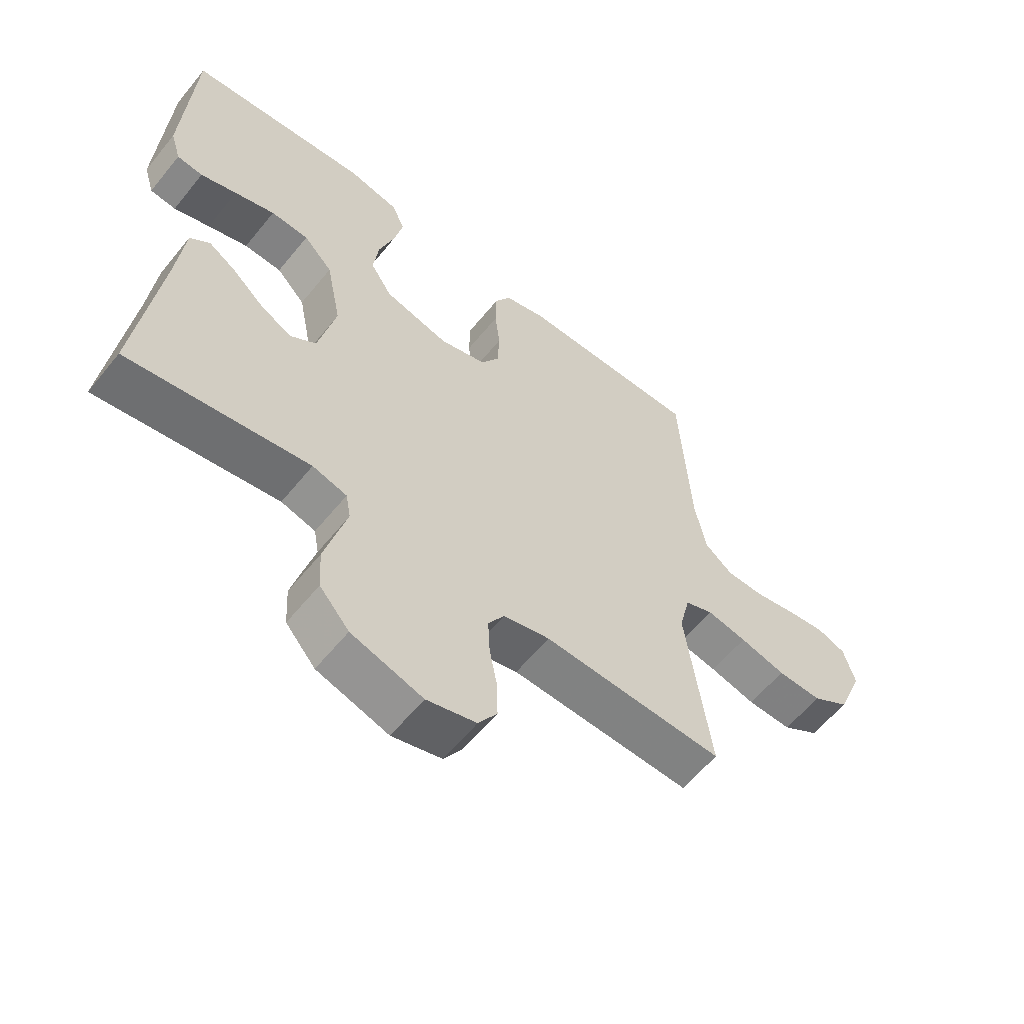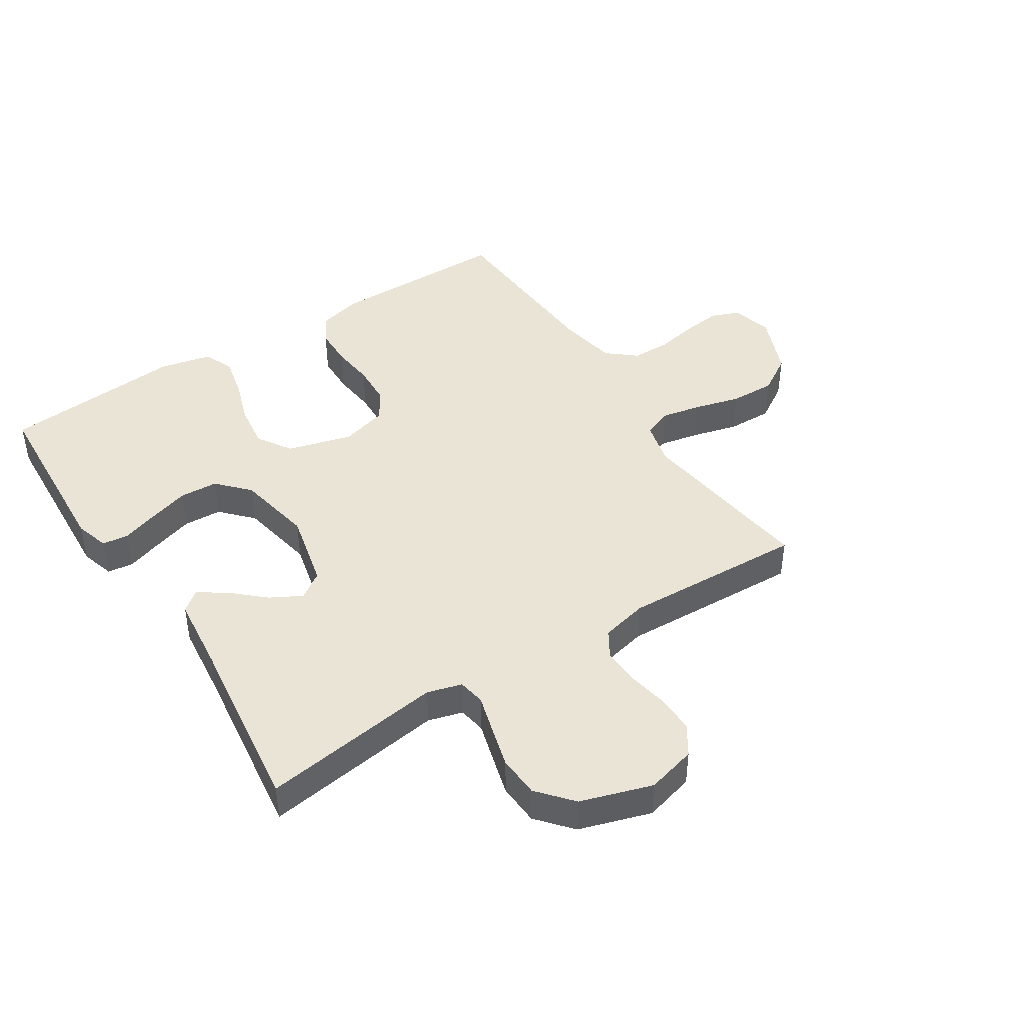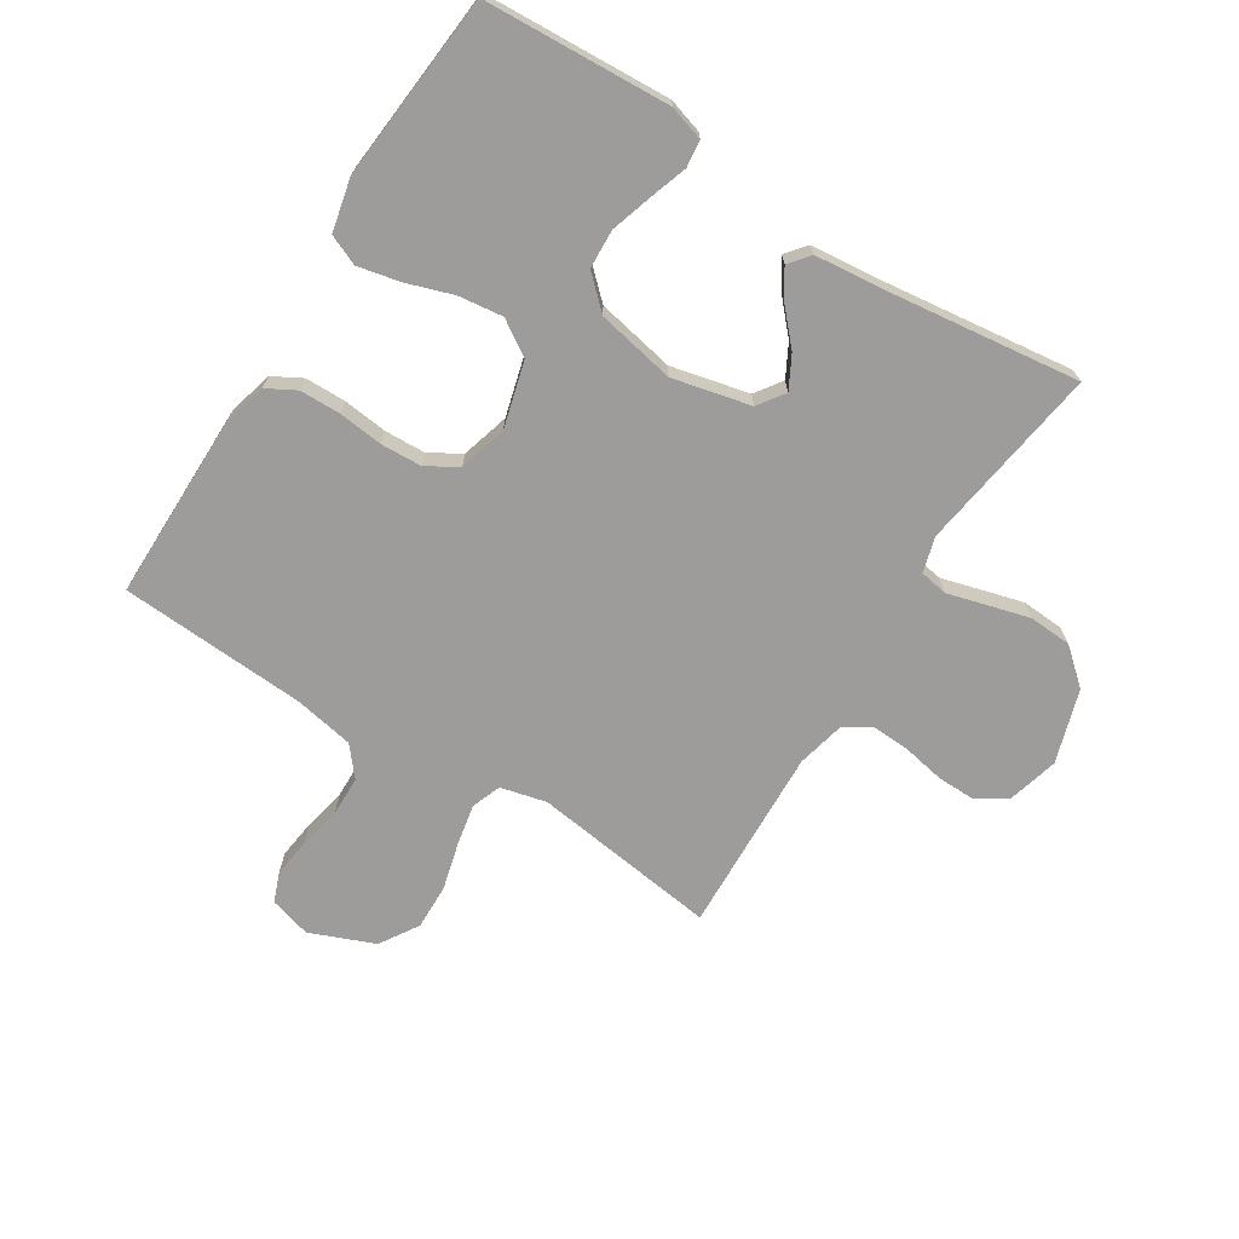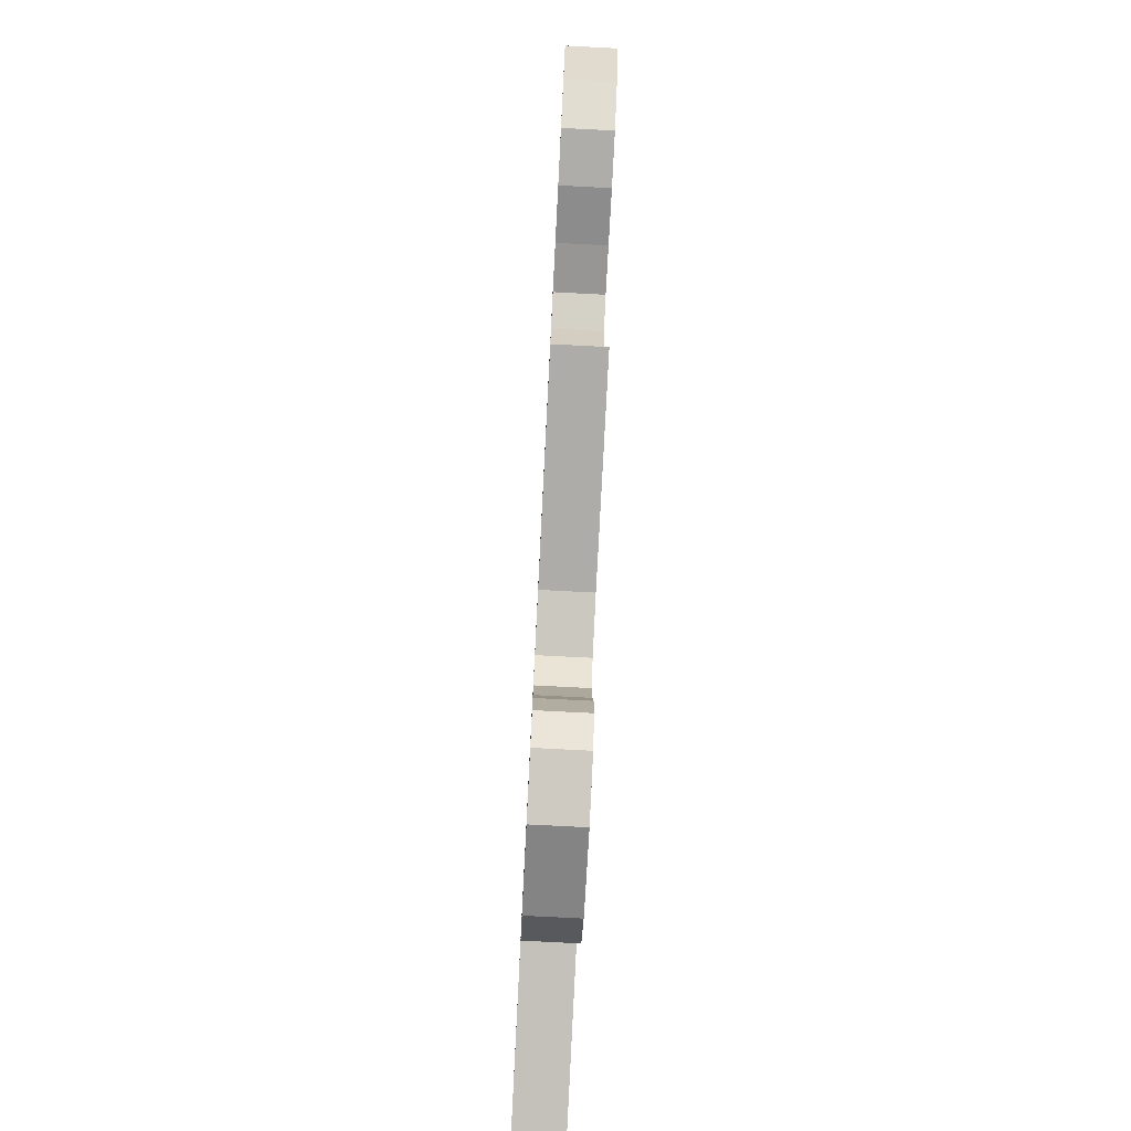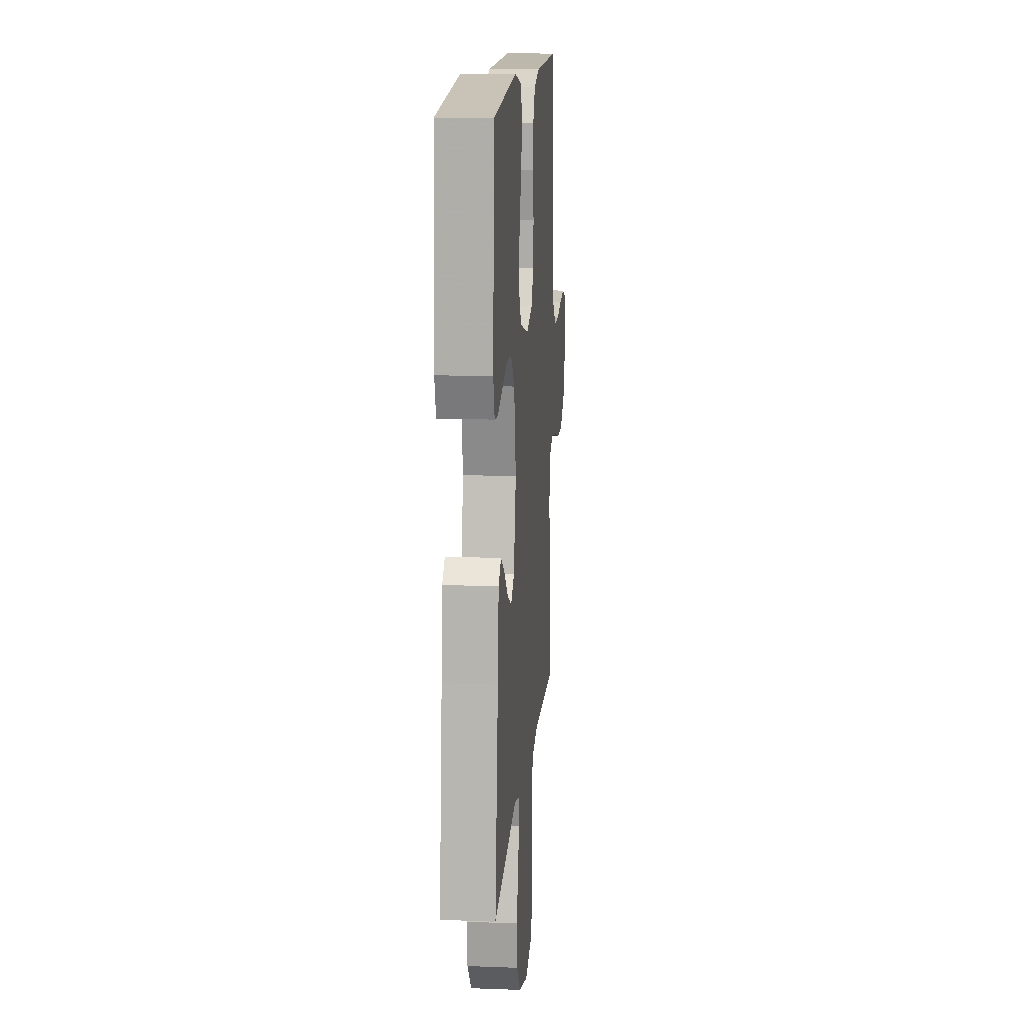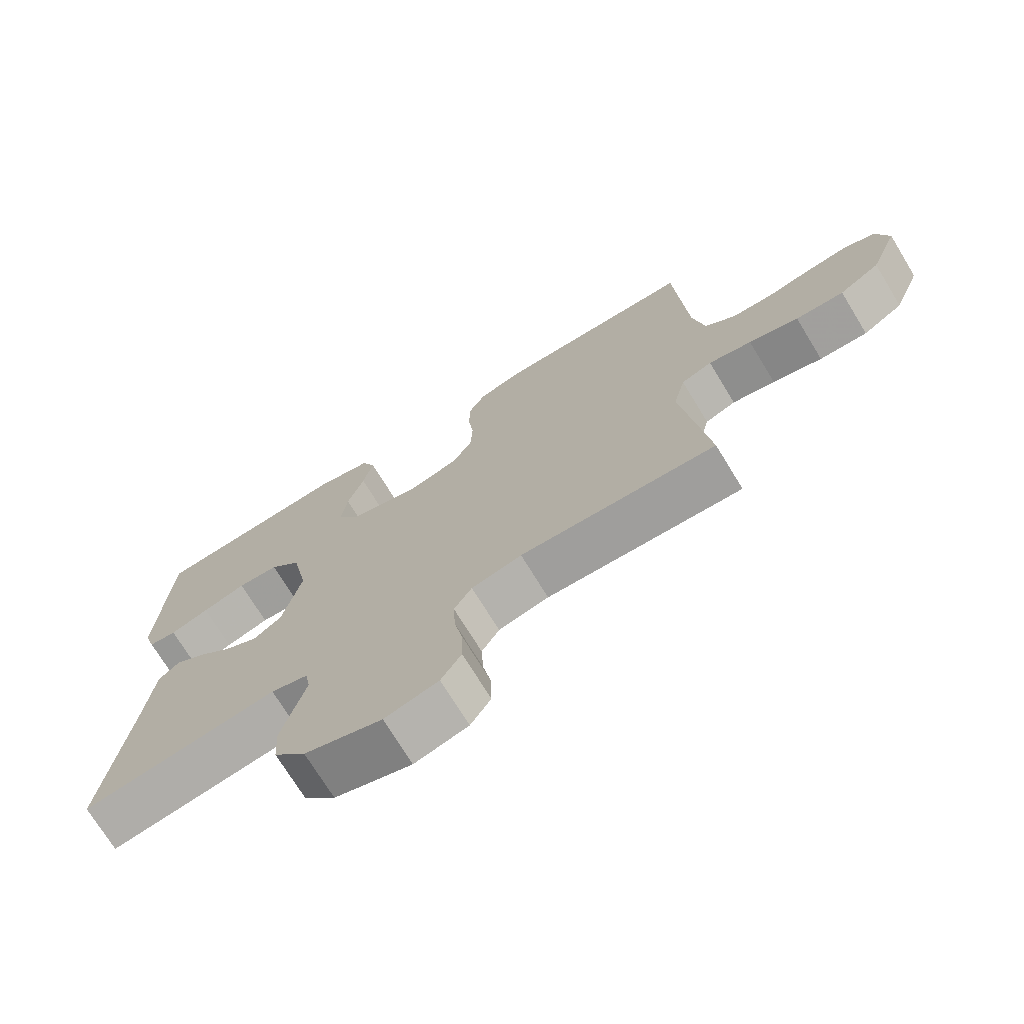
<metadata>
{"format":"obj","ext":"obj","renderer":"f3d","projection":"perspective","resolution":1024,"background":"white","views":[{"elev":-59.4,"azim":141.2,"up":"+Z"},{"elev":43.7,"azim":147.4,"up":"+Y"},{"elev":-70.2,"azim":57.8,"up":"+Y"},{"elev":-79.0,"azim":-92.9,"up":"+Z"},{"elev":14.6,"azim":94.8,"up":"+Z"},{"elev":-72.5,"azim":-148.6,"up":"+Z"}]}
</metadata>
<code>
v -0.5 0.07 -0.5
v -0.46 0.07 -0.2
v -0.478 0.07 -0.126
v -0.525 0.07 -0.108
v -0.591 0.07 -0.121
v -0.667 0.07 -0.141
v -0.741 0.07 -0.143
v -0.803 0.07 -0.104
v -0.845 0.07 0
v -0.826 0.07 0.067
v -0.779 0.07 0.085
v -0.715 0.07 0.077
v -0.646 0.07 0.063
v -0.583 0.07 0.064
v -0.536 0.07 0.103
v -0.518 0.07 0.2
v -0.5 0.07 0.5
v -0.2 0.07 0.5
v -0.129 0.07 0.481
v -0.103 0.07 0.434
v -0.102 0.07 0.368
v -0.11 0.07 0.297
v -0.107 0.07 0.23
v -0.077 0.07 0.18
v 0 0.07 0.158
v 0.107 0.07 0.187
v 0.143 0.07 0.243
v 0.134 0.07 0.315
v 0.109 0.07 0.39
v 0.094 0.07 0.458
v 0.115 0.07 0.507
v 0.2 0.07 0.526
v 0.5 0.07 0.5
v 0.516 0.07 0.2
v 0.499 0.07 0.144
v 0.456 0.07 0.139
v 0.396 0.07 0.159
v 0.329 0.07 0.18
v 0.266 0.07 0.177
v 0.218 0.07 0.126
v 0.193 0.07 0
v 0.222 0.07 -0.126
v 0.265 0.07 -0.156
v 0.317 0.07 -0.128
v 0.37 0.07 -0.08
v 0.416 0.07 -0.05
v 0.449 0.07 -0.077
v 0.462 0.07 -0.2
v 0.5 0.07 -0.5
v 0.2 0.07 -0.456
v 0.143 0.07 -0.472
v 0.135 0.07 -0.517
v 0.152 0.07 -0.578
v 0.171 0.07 -0.648
v 0.167 0.07 -0.717
v 0.118 0.07 -0.774
v 0 0.07 -0.811
v -0.082 0.07 -0.789
v -0.113 0.07 -0.741
v -0.112 0.07 -0.679
v -0.099 0.07 -0.611
v -0.096 0.07 -0.55
v -0.123 0.07 -0.506
v -0.2 0.07 -0.488
v -0.5 0 -0.5
v -0.46 0 -0.2
v -0.478 0 -0.126
v -0.525 0 -0.108
v -0.591 0 -0.121
v -0.667 0 -0.141
v -0.741 0 -0.143
v -0.803 0 -0.104
v -0.845 0 0
v -0.826 0 0.067
v -0.779 0 0.085
v -0.715 0 0.077
v -0.646 0 0.063
v -0.583 0 0.064
v -0.536 0 0.103
v -0.518 0 0.2
v -0.5 0 0.5
v -0.2 0 0.5
v -0.129 0 0.481
v -0.103 0 0.434
v -0.102 0 0.368
v -0.11 0 0.297
v -0.107 0 0.23
v -0.077 0 0.18
v 0 0 0.158
v 0.107 0 0.187
v 0.143 0 0.243
v 0.134 0 0.315
v 0.109 0 0.39
v 0.094 0 0.458
v 0.115 0 0.507
v 0.2 0 0.526
v 0.5 0 0.5
v 0.516 0 0.2
v 0.499 0 0.144
v 0.456 0 0.139
v 0.396 0 0.159
v 0.329 0 0.18
v 0.266 0 0.177
v 0.218 0 0.126
v 0.193 0 0
v 0.222 0 -0.126
v 0.265 0 -0.156
v 0.317 0 -0.128
v 0.37 0 -0.08
v 0.416 0 -0.05
v 0.449 0 -0.077
v 0.462 0 -0.2
v 0.5 0 -0.5
v 0.2 0 -0.456
v 0.143 0 -0.472
v 0.135 0 -0.517
v 0.152 0 -0.578
v 0.171 0 -0.648
v 0.167 0 -0.717
v 0.118 0 -0.774
v 0 0 -0.811
v -0.082 0 -0.789
v -0.113 0 -0.741
v -0.112 0 -0.679
v -0.099 0 -0.611
v -0.096 0 -0.55
v -0.123 0 -0.506
v -0.2 0 -0.488
f 59 60 61
f 58 59 61
f 57 58 61
f 56 57 61
f 55 56 61
f 54 55 61
f 53 54 61
f 52 53 61
f 51 52 61 62
f 48 49 50
f 48 50 51
f 47 48 51
f 46 47 51
f 45 46 51
f 44 45 51
f 51 62 63
f 44 51 63
f 43 44 63
f 35 36 37
f 34 35 37
f 33 34 37
f 32 33 37
f 31 32 37
f 30 31 37
f 29 30 37
f 28 29 37
f 27 28 37 38
f 26 27 38 39
f 20 21 22
f 19 20 22
f 18 19 22
f 17 18 22
f 16 17 22
f 15 16 22 23
f 14 15 23 24
f 11 12 13
f 10 11 13
f 9 10 13
f 8 9 13
f 7 8 13
f 6 7 13
f 5 6 13
f 4 5 13 14
f 14 24 25
f 4 14 25
f 3 4 25
f 64 1 2
f 64 2 3
f 63 64 3
f 43 63 3
f 42 43 3
f 3 25 26
f 42 3 26
f 41 42 26
f 40 41 26
f 26 39 40
f 125 124 123
f 125 123 122
f 125 122 121
f 125 121 120
f 125 120 119
f 125 119 118
f 125 118 117
f 125 117 116
f 126 125 116 115
f 114 113 112
f 115 114 112
f 115 112 111
f 115 111 110
f 115 110 109
f 115 109 108
f 127 126 115
f 127 115 108
f 127 108 107
f 101 100 99
f 101 99 98
f 101 98 97
f 101 97 96
f 101 96 95
f 101 95 94
f 101 94 93
f 101 93 92
f 102 101 92 91
f 103 102 91 90
f 86 85 84
f 86 84 83
f 86 83 82
f 86 82 81
f 86 81 80
f 87 86 80 79
f 88 87 79 78
f 77 76 75
f 77 75 74
f 77 74 73
f 77 73 72
f 77 72 71
f 77 71 70
f 77 70 69
f 78 77 69 68
f 89 88 78
f 89 78 68
f 89 68 67
f 66 65 128
f 67 66 128
f 67 128 127
f 67 127 107
f 67 107 106
f 90 89 67
f 90 67 106
f 90 106 105
f 90 105 104
f 104 103 90
f 1 65 66 2
f 2 66 67 3
f 3 67 68 4
f 4 68 69 5
f 5 69 70 6
f 6 70 71 7
f 7 71 72 8
f 8 72 73 9
f 9 73 74 10
f 10 74 75 11
f 11 75 76 12
f 12 76 77 13
f 13 77 78 14
f 14 78 79 15
f 15 79 80 16
f 16 80 81 17
f 17 81 82 18
f 18 82 83 19
f 19 83 84 20
f 20 84 85 21
f 21 85 86 22
f 22 86 87 23
f 23 87 88 24
f 24 88 89 25
f 25 89 90 26
f 26 90 91 27
f 27 91 92 28
f 28 92 93 29
f 29 93 94 30
f 30 94 95 31
f 31 95 96 32
f 32 96 97 33
f 33 97 98 34
f 34 98 99 35
f 35 99 100 36
f 36 100 101 37
f 37 101 102 38
f 38 102 103 39
f 39 103 104 40
f 40 104 105 41
f 41 105 106 42
f 42 106 107 43
f 43 107 108 44
f 44 108 109 45
f 45 109 110 46
f 46 110 111 47
f 47 111 112 48
f 48 112 113 49
f 49 113 114 50
f 50 114 115 51
f 51 115 116 52
f 52 116 117 53
f 53 117 118 54
f 54 118 119 55
f 55 119 120 56
f 56 120 121 57
f 57 121 122 58
f 58 122 123 59
f 59 123 124 60
f 60 124 125 61
f 61 125 126 62
f 62 126 127 63
f 63 127 128 64
f 64 128 65 1

</code>
